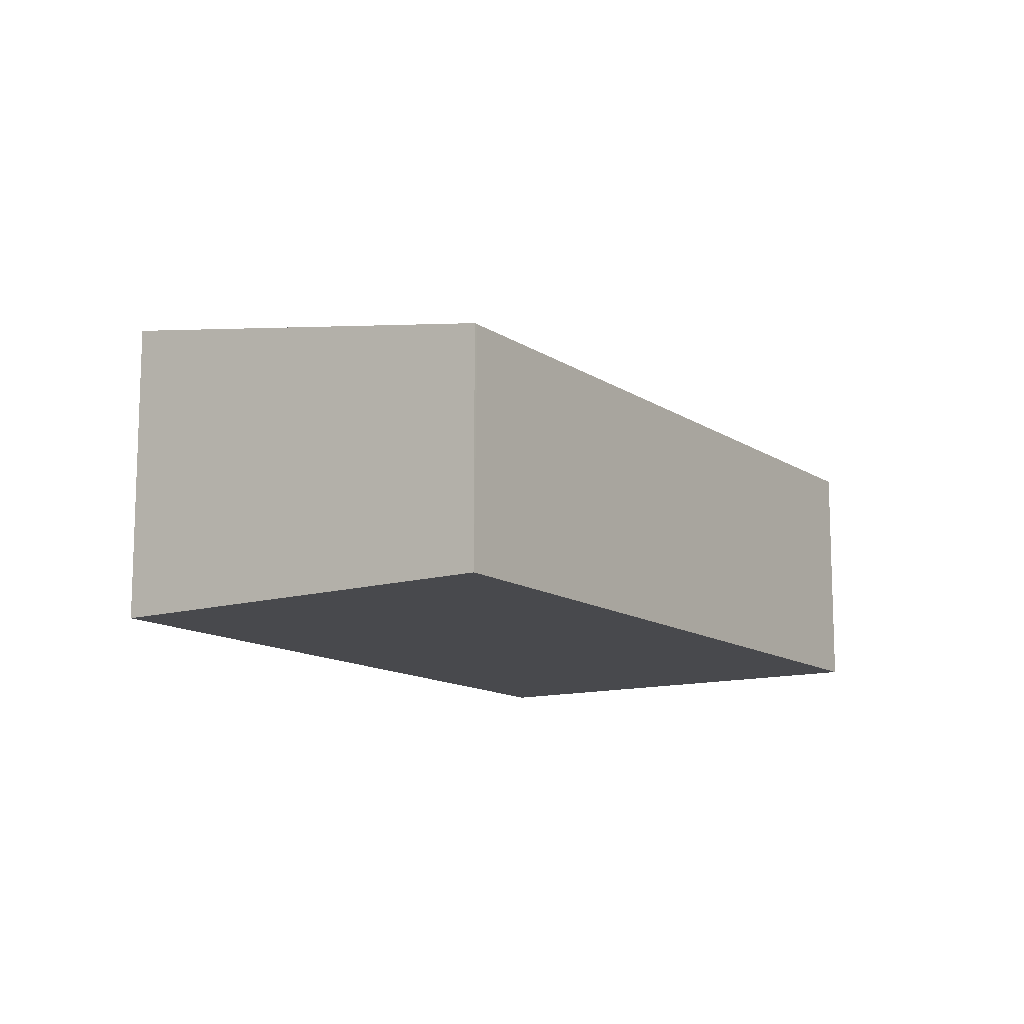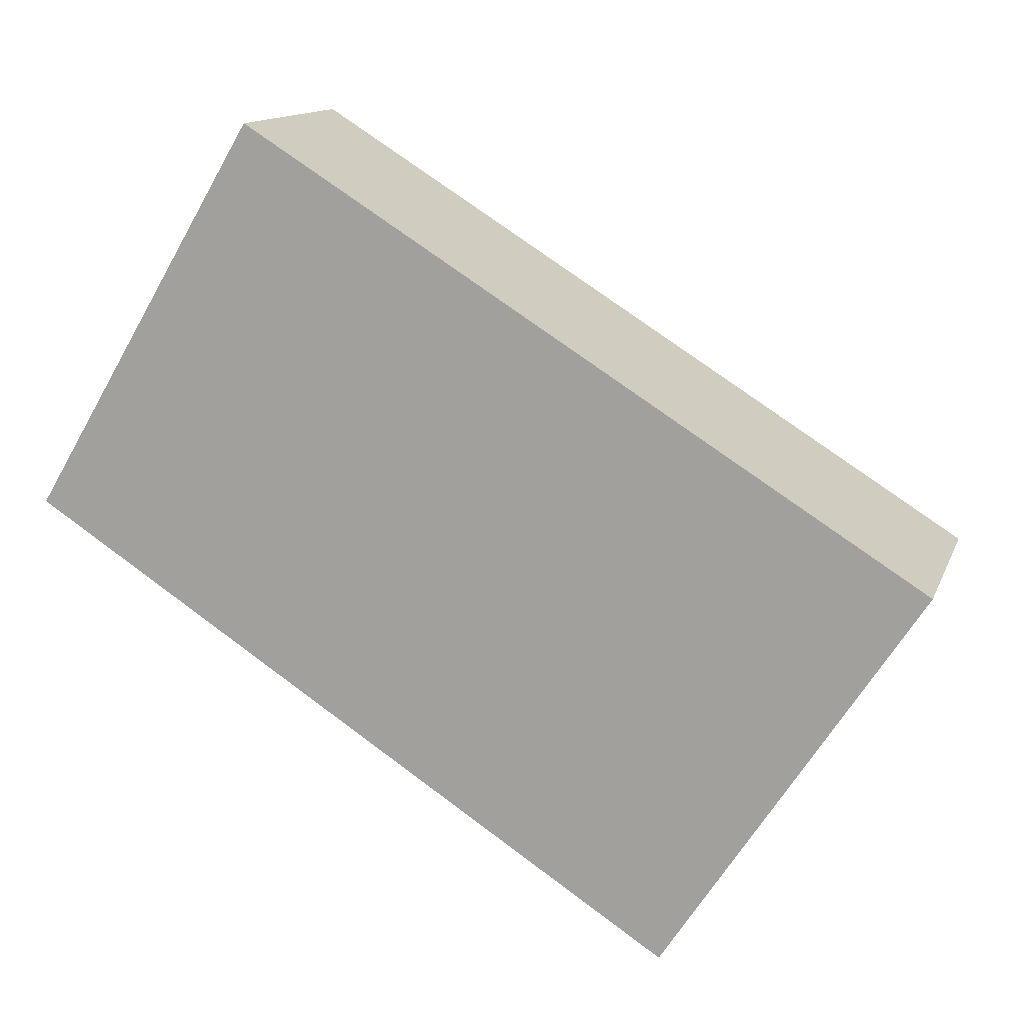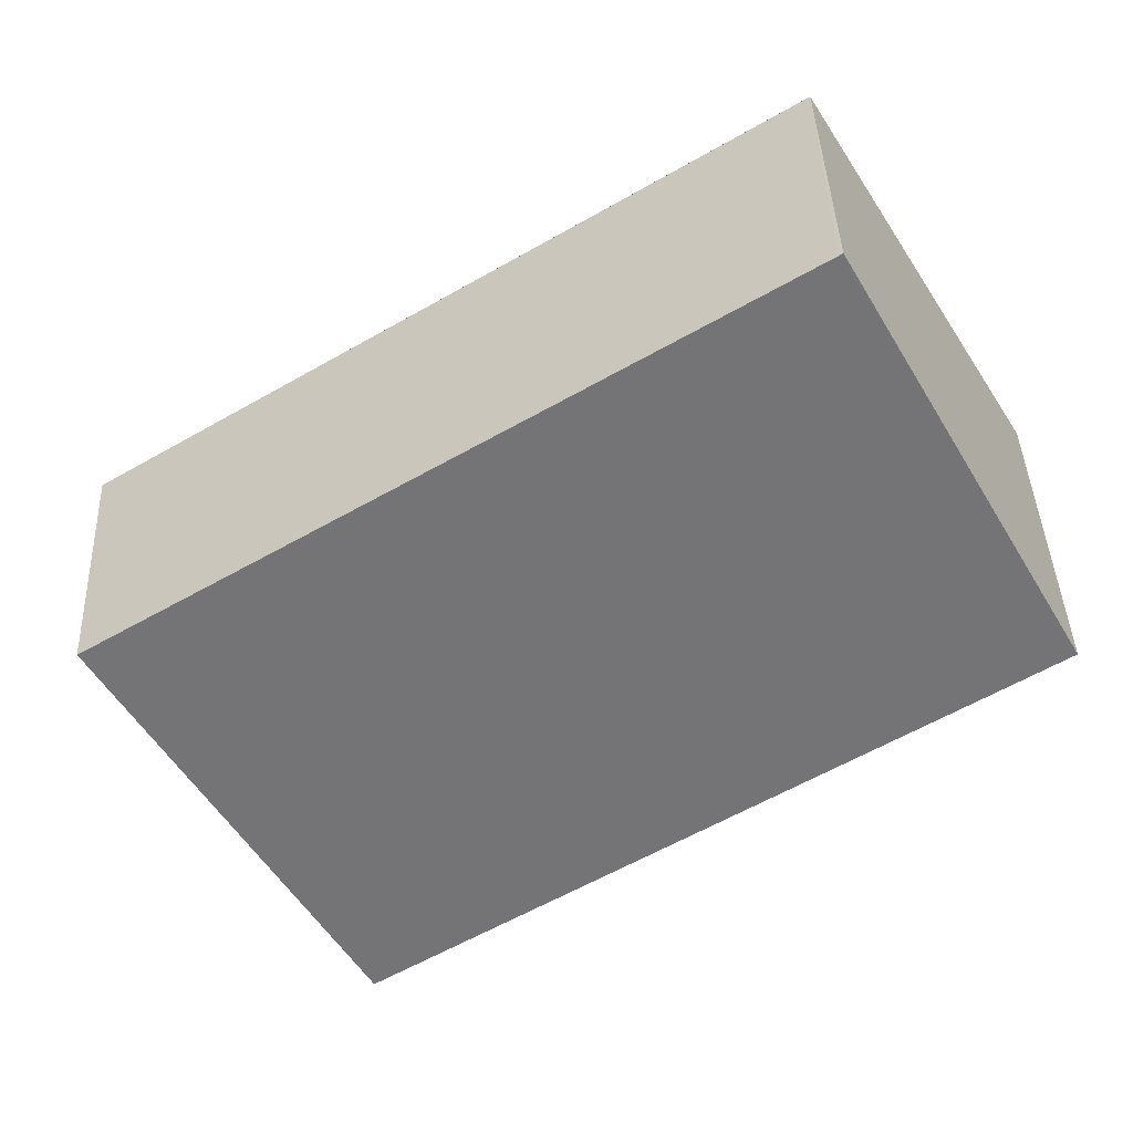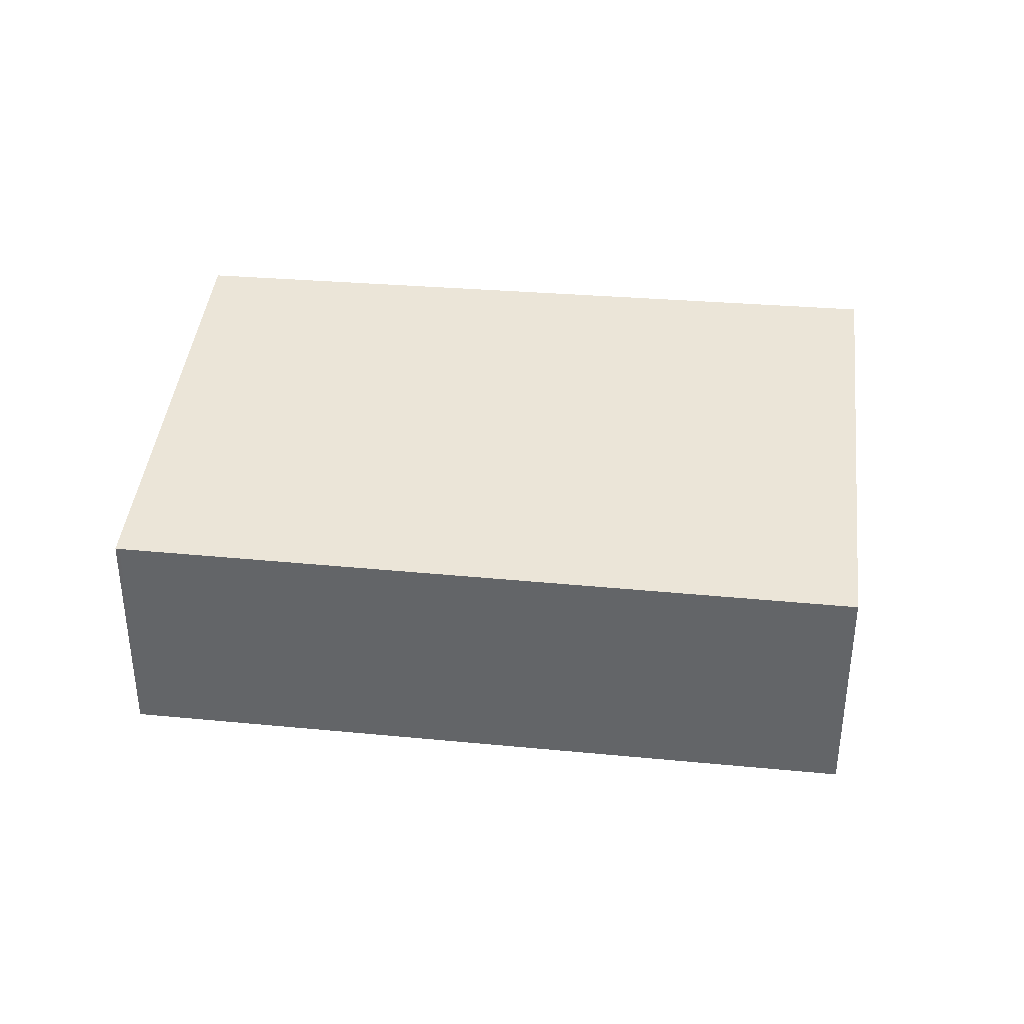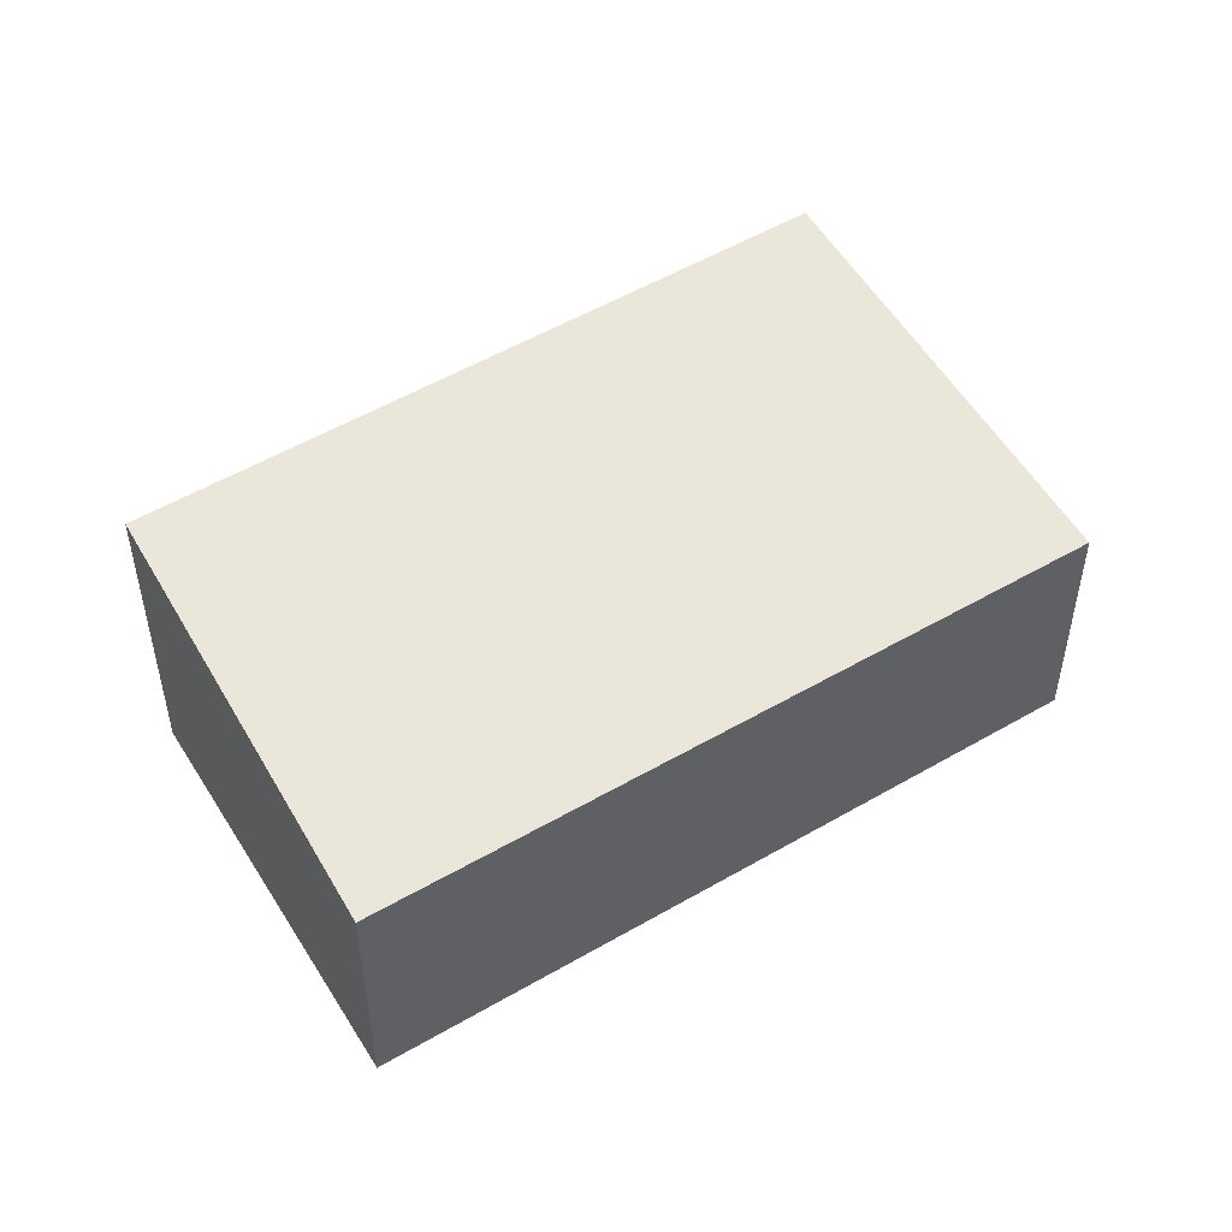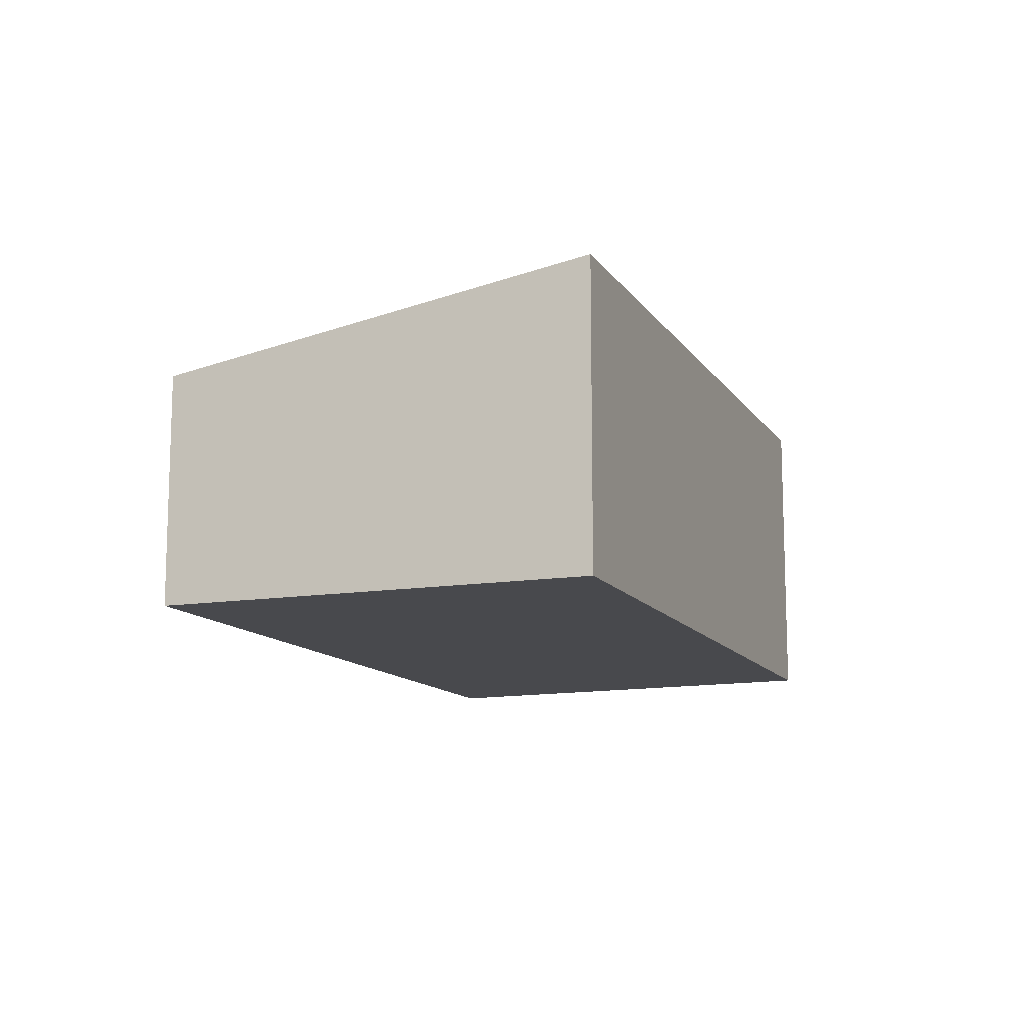
<metadata>
{"format":"obj","ext":"obj","renderer":"f3d","projection":"perspective","resolution":1024,"background":"white","views":[{"elev":-12.5,"azim":-24.3,"up":"+Y"},{"elev":13.1,"azim":16.1,"up":"+Z"},{"elev":41.3,"azim":177.7,"up":"+Z"},{"elev":37.7,"azim":39.2,"up":"+Y"},{"elev":50.2,"azim":-0.4,"up":"+Y"},{"elev":-12.5,"azim":144.2,"up":"+Y"}]}
</metadata>
<code>
v  1.355 1.421 2.238
v  1.03 1.518 1.741
v  1.332 1.421 2.252
v  5.251 1.421 -0.21
v  0 1.85 1.133e-16
v  3.776 1.863 -2.464
v  3.776 1.509e-16 -2.464
v  0 0 0
v  1.03 -1.066e-16 1.741
v  1.332 -1.379e-16 2.252
v  5.251 1.286e-17 -0.21
v  1.355 -1.37e-16 2.238
g defaultobject
f 1 2 3
f 2 1 4
f 2 4 5
f 5 4 6
f 7 5 6
f 5 7 8
f 8 2 5
f 2 8 9
f 2 9 3
f 3 9 10
f 10 1 3
f 1 10 4
f 4 10 11
f 11 10 12
f 4 7 6
f 7 4 11
f 9 12 10
f 12 9 11
f 11 9 8
f 11 8 7

</code>
